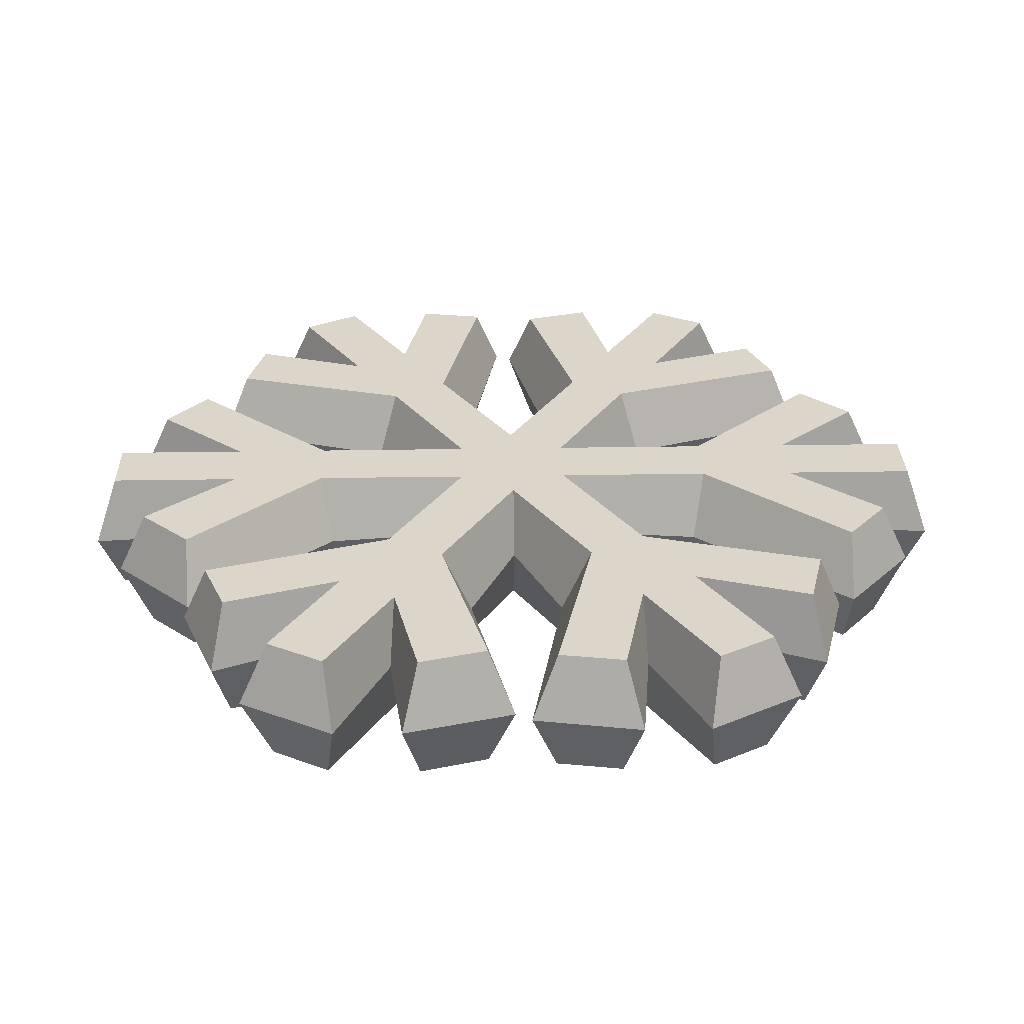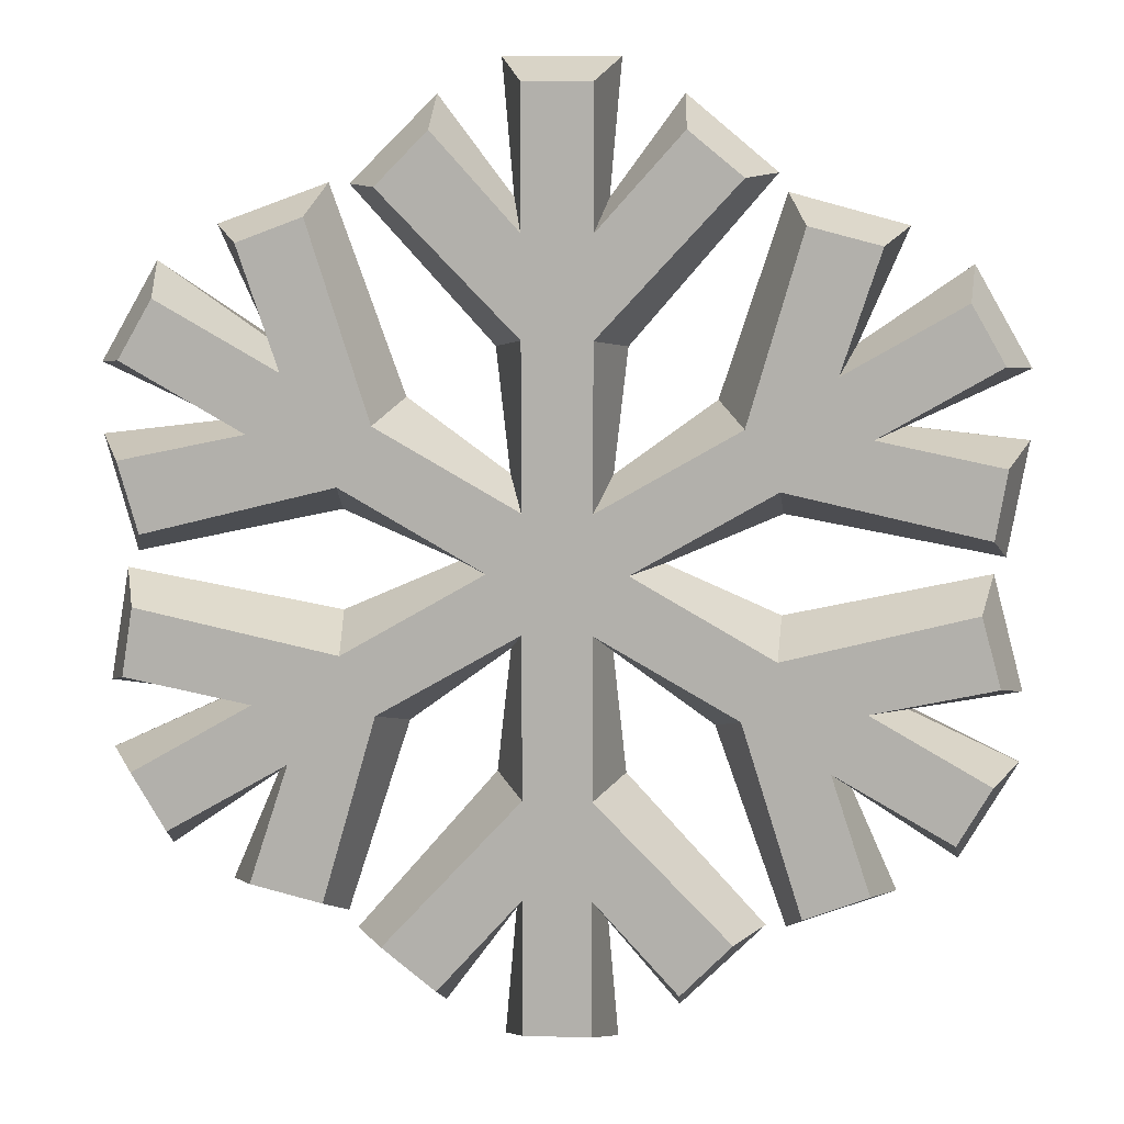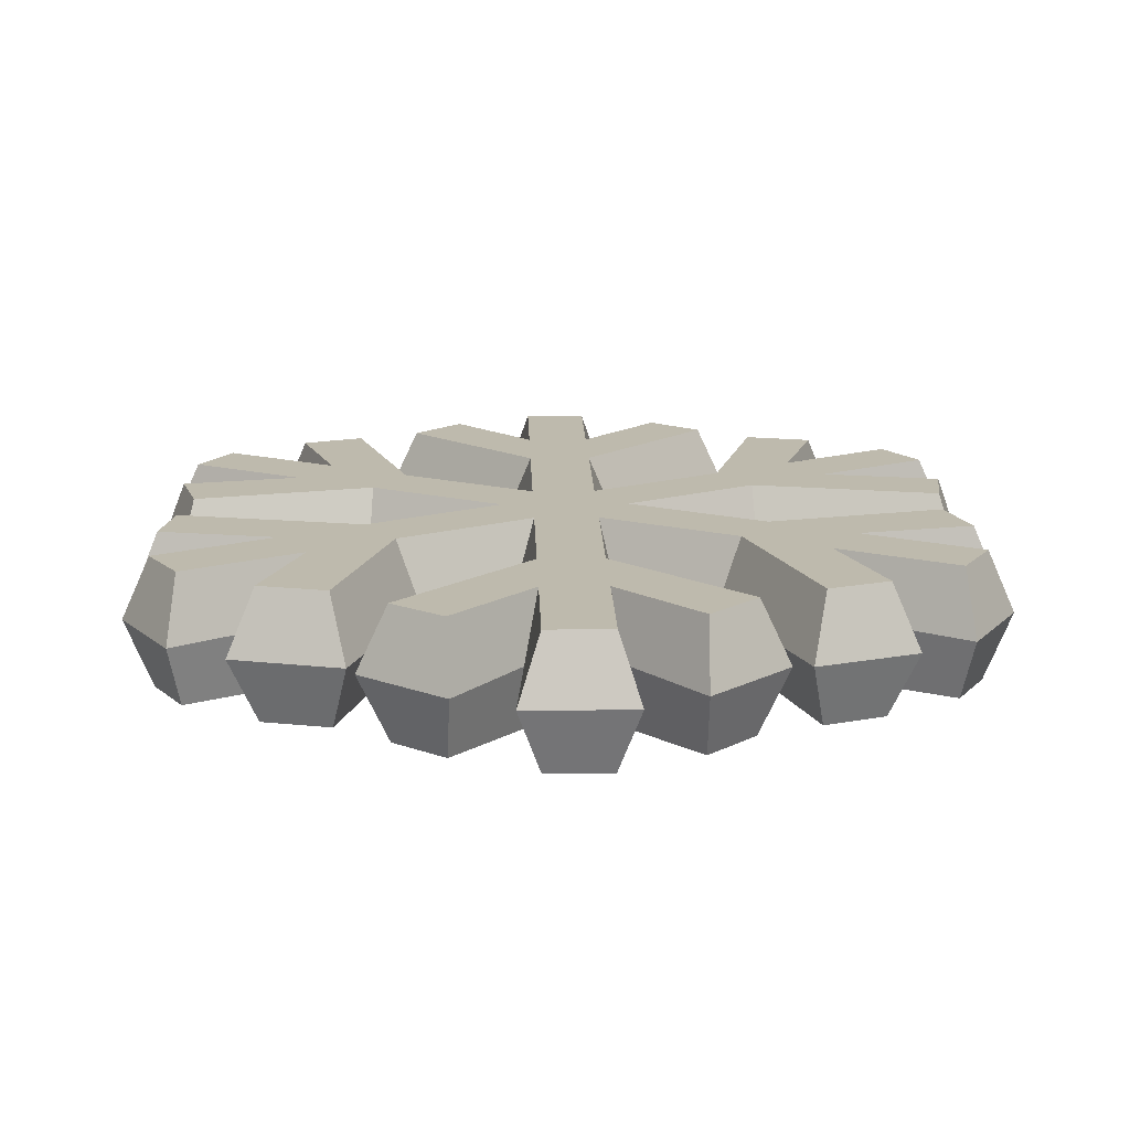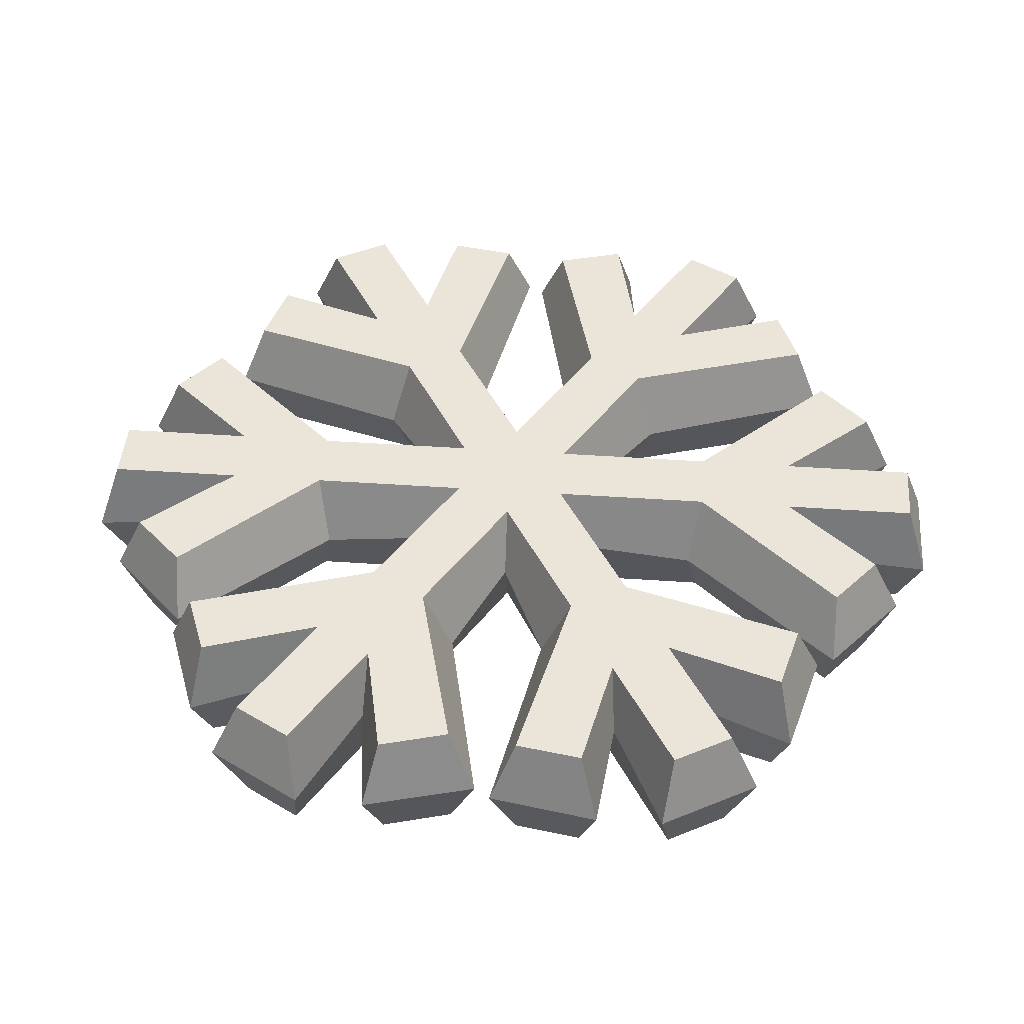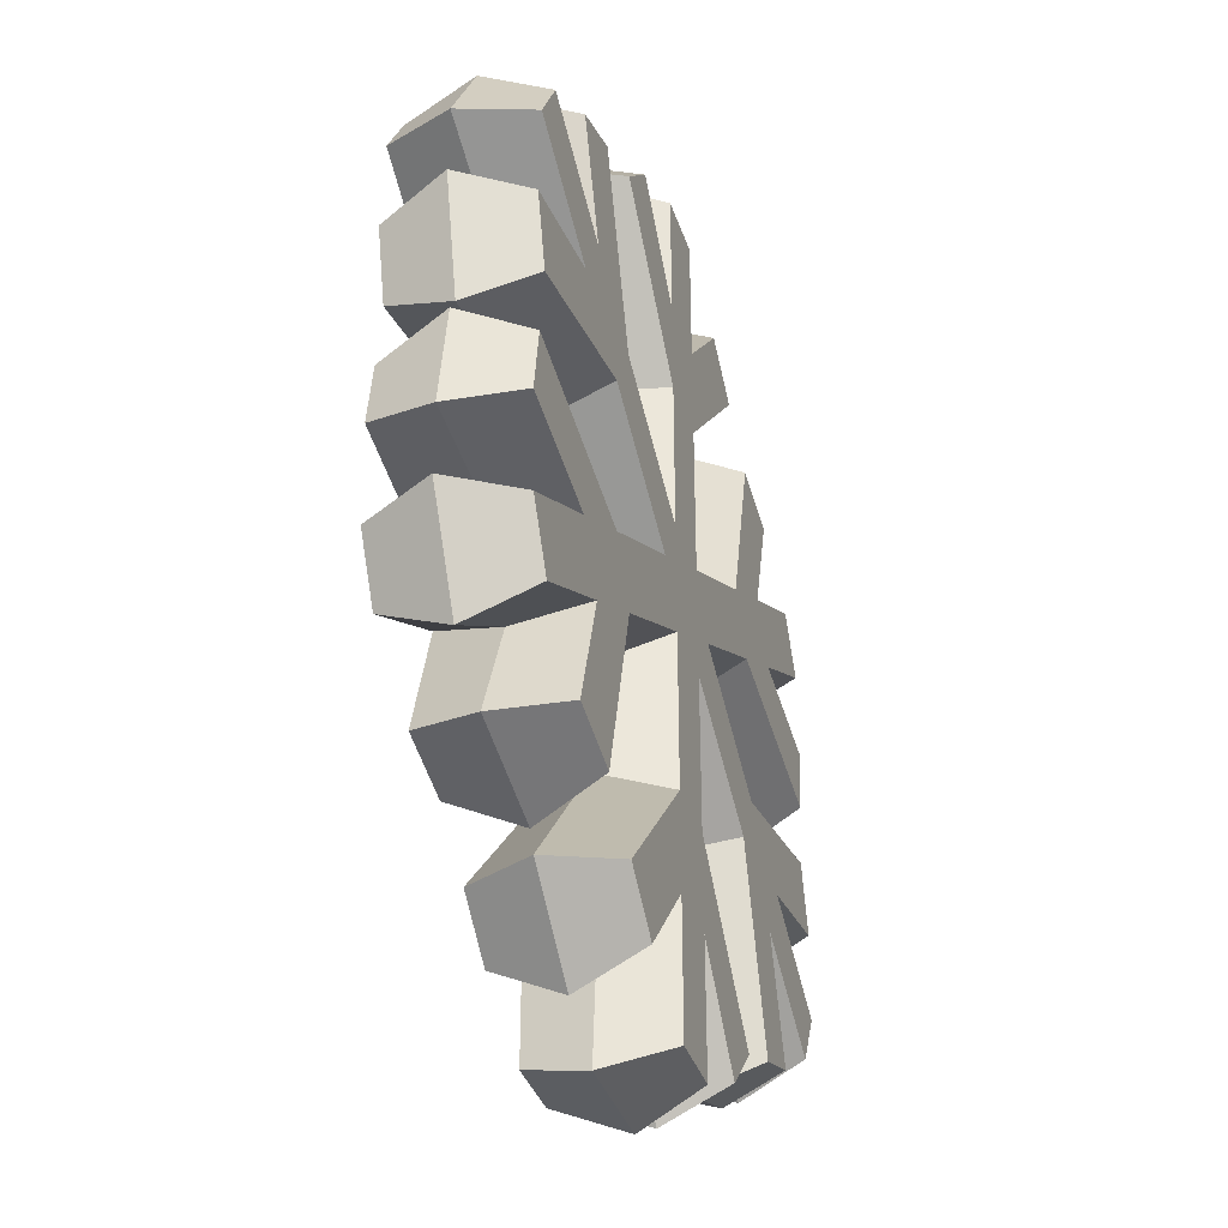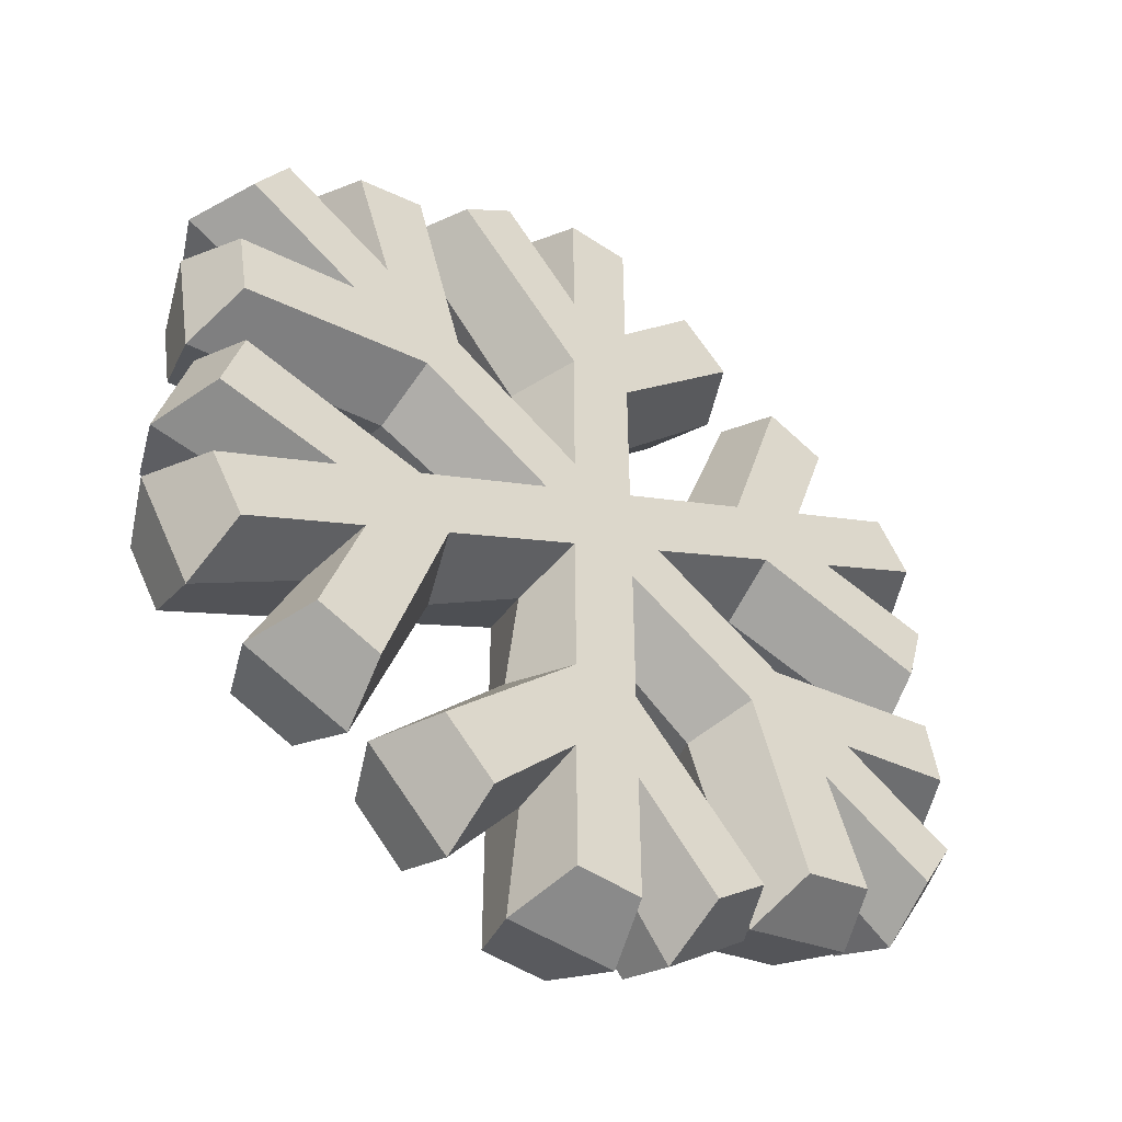
<metadata>
{"format":"obj","ext":"obj","renderer":"f3d","projection":"perspective","resolution":1024,"background":"white","views":[{"elev":29.8,"azim":-91.4,"up":"+Z"},{"elev":10.7,"azim":3.9,"up":"+Y"},{"elev":15.4,"azim":-121.6,"up":"+Z"},{"elev":44.7,"azim":-85.4,"up":"+Z"},{"elev":-37.0,"azim":-72.7,"up":"+Y"},{"elev":-48.3,"azim":143.2,"up":"+Y"}]}
</metadata>
<code>
v 2.004 0 2
v 1.002 -1.735 2
v 12.27 -5.932 2
v 11.27 -7.664 2
v 12.27 -5.932 -2
v 11.27 -7.664 -2
v 2.004 0 -2
v 1.002 -1.735 -2
v 8.726 -3.883 2
v 7.726 -5.615 2
v 7.726 -5.615 -2
v 8.726 -3.883 -2
v 6.181 -2.414 2
v 5.181 -4.146 2
v 5.181 -4.146 -2
v 6.181 -2.414 -2
v 6.988 -9.929 2
v 6.988 -9.929 -2
v 8.909 -9.202 -2
v 8.909 -9.202 2
v 11.82 -1.006 -2
v 11.82 -1.006 2
v 12.4 -3.104 2
v 12.4 -3.104 -2
v 1.002 1.735 2
v 11.27 7.664 2
v 12.27 5.932 2
v 11.27 7.664 -2
v 12.27 5.932 -2
v 1.002 1.735 -2
v 7.726 5.615 2
v 8.726 3.883 2
v 8.726 3.883 -2
v 7.726 5.615 -2
v 5.181 4.146 2
v 6.181 2.414 2
v 6.181 2.414 -2
v 5.181 4.146 -2
v 12.09 1.087 2
v 12.09 1.087 -2
v 12.42 3.115 -2
v 12.42 3.115 2
v 6.78 9.731 -2
v 6.78 9.731 2
v 8.889 9.187 2
v 8.889 9.187 -2
v -1.002 -1.735 2
v 1 -13.6 2
v -1 -13.6 2
v 1 -13.6 -2
v -1 -13.6 -2
v -1.002 -1.735 -2
v 1 -9.499 2
v -1 -9.499 2
v -1 -9.499 -2
v 1 -9.499 -2
v 1 -6.56 2
v -1 -6.56 2
v -1 -6.56 -2
v 1 -6.56 -2
v -5.104 -11.02 2
v -5.104 -11.02 -2
v -3.514 -12.32 -2
v -3.514 -12.32 2
v 5.037 -10.74 -2
v 5.037 -10.74 2
v 3.512 -12.29 2
v 3.512 -12.29 -2
v -2.004 0 2
v -11.27 -7.664 2
v -12.27 -5.932 2
v -11.27 -7.664 -2
v -12.27 -5.932 -2
v -2.004 0 -2
v -7.726 -5.615 2
v -8.726 -3.883 2
v -8.726 -3.883 -2
v -7.726 -5.615 -2
v -5.181 -4.146 2
v -6.181 -2.414 2
v -6.181 -2.414 -2
v -5.181 -4.146 -2
v -12.09 -1.087 2
v -12.09 -1.087 -2
v -12.42 -3.115 -2
v -12.42 -3.115 2
v -6.78 -9.731 -2
v -6.78 -9.731 2
v -8.889 -9.187 2
v -8.889 -9.187 -2
v -1.002 1.735 2
v -12.27 5.932 2
v -11.27 7.664 2
v -12.27 5.932 -2
v -11.27 7.664 -2
v -1.002 1.735 -2
v -8.726 3.883 2
v -7.726 5.615 2
v -7.726 5.615 -2
v -8.726 3.883 -2
v -6.181 2.414 2
v -5.181 4.146 2
v -5.181 4.146 -2
v -6.181 2.414 -2
v -6.988 9.929 2
v -6.988 9.929 -2
v -8.909 9.202 -2
v -8.909 9.202 2
v -11.82 1.006 -2
v -11.82 1.006 2
v -12.4 3.104 2
v -12.4 3.104 -2
v -1 13.6 2
v 1 13.6 2
v -1 13.6 -2
v 1 13.6 -2
v -1 9.499 2
v 1 9.499 2
v 1 9.499 -2
v -1 9.499 -2
v -1 6.56 2
v 1 6.56 2
v 1 6.56 -2
v -1 6.56 -2
v 5.104 11.02 2
v 5.104 11.02 -2
v 3.514 12.32 -2
v 3.514 12.32 2
v -5.037 10.74 -2
v -5.037 10.74 2
v -3.512 12.29 2
v -3.512 12.29 -2
v -12.63 -0.3037 0
v -13.2 -3.656 0
v -9.662 -4.034 -0
v -13.19 -5.681 -0
v -11.51 -8.581 -0
v -8.324 -6.351 0
v -9.723 -9.639 0
v -6.312 -10.56 0
v -4.434 -4.729 0
v -1.476 -2.556 0
v -1.883 -6.214 0
v -6.05 -11.09 0
v -3.435 -13.26 -0
v -1.337 -10.38 0
v -1.674 -14.26 -0
v 1.674 -14.26 -0
v 1.339 -10.38 0
v 3.486 -13.24 0
v 5.985 -10.74 0
v 1.878 -6.204 0
v 1.476 -2.556 0
v 4.441 -4.738 -0
v 6.576 -10.78 -0
v 9.767 -9.605 -0
v 8.325 -6.351 0
v 11.51 -8.581 0
v 13.19 -5.682 -0
v 9.662 -4.033 -0
v 13.21 -3.601 -0
v 12.3 -0.1888 -0
v 6.312 -1.475 -0
v 2.952 5e-05 0
v 6.323 1.477 0
v 12.63 0.3037 -0
v 13.2 3.656 0
v 9.662 4.034 -0
v 13.19 5.681 -0
v 11.51 8.581 -0
v 8.324 6.351 0
v 9.723 9.639 0
v 6.312 10.56 0
v 4.434 4.729 0
v 1.476 2.556 0
v 1.883 6.214 0
v 6.05 11.09 0
v 3.435 13.26 -0
v 1.337 10.38 0
v 1.674 14.26 -0
v -1.674 14.26 -0
v -1.339 10.38 0
v -3.486 13.24 0
v -5.985 10.74 0
v -1.878 6.204 0
v -1.476 2.556 0
v -4.441 4.738 -0
v -6.576 10.78 -0
v -9.767 9.605 -0
v -8.325 6.351 0
v -11.51 8.581 0
v -13.19 5.682 -0
v -9.662 4.033 -0
v -13.21 3.601 -0
v -12.3 0.1888 -0
v -6.312 1.475 -0
v -2.952 -5e-05 0
v -6.323 -1.477 0
f 9 10 4 3
f 3 4 158 159
f 5 6 11 12
f 10 157 158 4
f 160 9 3 159
f 13 14 10 9
f 17 155 156 20
f 12 11 15 16
f 162 22 23 161
f 1 2 14 13
f 2 153 154 14
f 16 15 8 7
f 164 1 13 163
f 14 154 155 17
f 15 11 19 18
f 157 10 20 156
f 10 14 17 20
f 163 13 22 162
f 13 9 23 22
f 9 160 161 23
f 12 16 21 24
f 31 32 27 26
f 26 27 169 170
f 28 29 33 34
f 32 168 169 27
f 171 31 26 170
f 35 36 32 31
f 39 166 167 42
f 34 33 37 38
f 173 44 45 172
f 25 1 36 35
f 1 164 165 36
f 38 37 7 30
f 175 25 35 174
f 36 165 166 39
f 37 33 41 40
f 168 32 42 167
f 32 36 39 42
f 174 35 44 173
f 35 31 45 44
f 31 171 172 45
f 34 38 43 46
f 53 54 49 48
f 48 49 147 148
f 50 51 55 56
f 54 146 147 49
f 149 53 48 148
f 57 58 54 53
f 61 144 145 64
f 56 55 59 60
f 151 66 67 150
f 2 47 58 57
f 47 142 143 58
f 60 59 52 8
f 153 2 57 152
f 58 143 144 61
f 59 55 63 62
f 146 54 64 145
f 54 58 61 64
f 152 57 66 151
f 57 53 67 66
f 53 149 150 67
f 56 60 65 68
f 75 76 71 70
f 70 71 136 137
f 72 73 77 78
f 76 135 136 71
f 138 75 70 137
f 79 80 76 75
f 83 133 134 86
f 78 77 81 82
f 140 88 89 139
f 47 69 80 79
f 69 197 198 80
f 82 81 74 52
f 142 47 79 141
f 80 198 133 83
f 81 77 85 84
f 135 76 86 134
f 76 80 83 86
f 141 79 88 140
f 79 75 89 88
f 75 138 139 89
f 78 82 87 90
f 97 98 93 92
f 92 93 191 192
f 94 95 99 100
f 98 190 191 93
f 193 97 92 192
f 101 102 98 97
f 105 188 189 108
f 100 99 103 104
f 195 110 111 194
f 69 91 102 101
f 91 186 187 102
f 104 103 96 74
f 197 69 101 196
f 102 187 188 105
f 103 99 107 106
f 190 98 108 189
f 98 102 105 108
f 196 101 110 195
f 101 97 111 110
f 97 193 194 111
f 100 104 109 112
f 117 118 114 113
f 113 114 180 181
f 115 116 119 120
f 118 179 180 114
f 182 117 113 181
f 121 122 118 117
f 125 177 178 128
f 120 119 123 124
f 184 130 131 183
f 91 25 122 121
f 25 175 176 122
f 124 123 30 96
f 186 91 121 185
f 122 176 177 125
f 123 119 127 126
f 179 118 128 178
f 118 122 125 128
f 185 121 130 184
f 121 117 131 130
f 117 182 183 131
f 120 124 129 132
f 30 7 74 96
f 25 91 69 1
f 1 69 47 2
f 74 7 8 52
f 133 84 85 134
f 77 135 134 85
f 136 135 77 73
f 137 136 73 72
f 78 138 137 72
f 139 138 78 90
f 87 140 139 90
f 82 141 140 87
f 52 142 141 82
f 143 142 52 59
f 144 143 59 62
f 145 144 62 63
f 55 146 145 63
f 147 146 55 51
f 148 147 51 50
f 56 149 148 50
f 150 149 56 68
f 65 151 150 68
f 60 152 151 65
f 8 153 152 60
f 154 153 8 15
f 155 154 15 18
f 156 155 18 19
f 11 157 156 19
f 158 157 11 6
f 159 158 6 5
f 12 160 159 5
f 161 160 12 24
f 21 162 161 24
f 16 163 162 21
f 7 164 163 16
f 165 164 7 37
f 166 165 37 40
f 167 166 40 41
f 33 168 167 41
f 169 168 33 29
f 170 169 29 28
f 34 171 170 28
f 172 171 34 46
f 43 173 172 46
f 38 174 173 43
f 30 175 174 38
f 176 175 30 123
f 177 176 123 126
f 178 177 126 127
f 119 179 178 127
f 180 179 119 116
f 181 180 116 115
f 120 182 181 115
f 183 182 120 132
f 129 184 183 132
f 124 185 184 129
f 96 186 185 124
f 187 186 96 103
f 188 187 103 106
f 189 188 106 107
f 99 190 189 107
f 191 190 99 95
f 192 191 95 94
f 100 193 192 94
f 194 193 100 112
f 109 195 194 112
f 104 196 195 109
f 74 197 196 104
f 198 197 74 81
f 133 198 81 84

</code>
